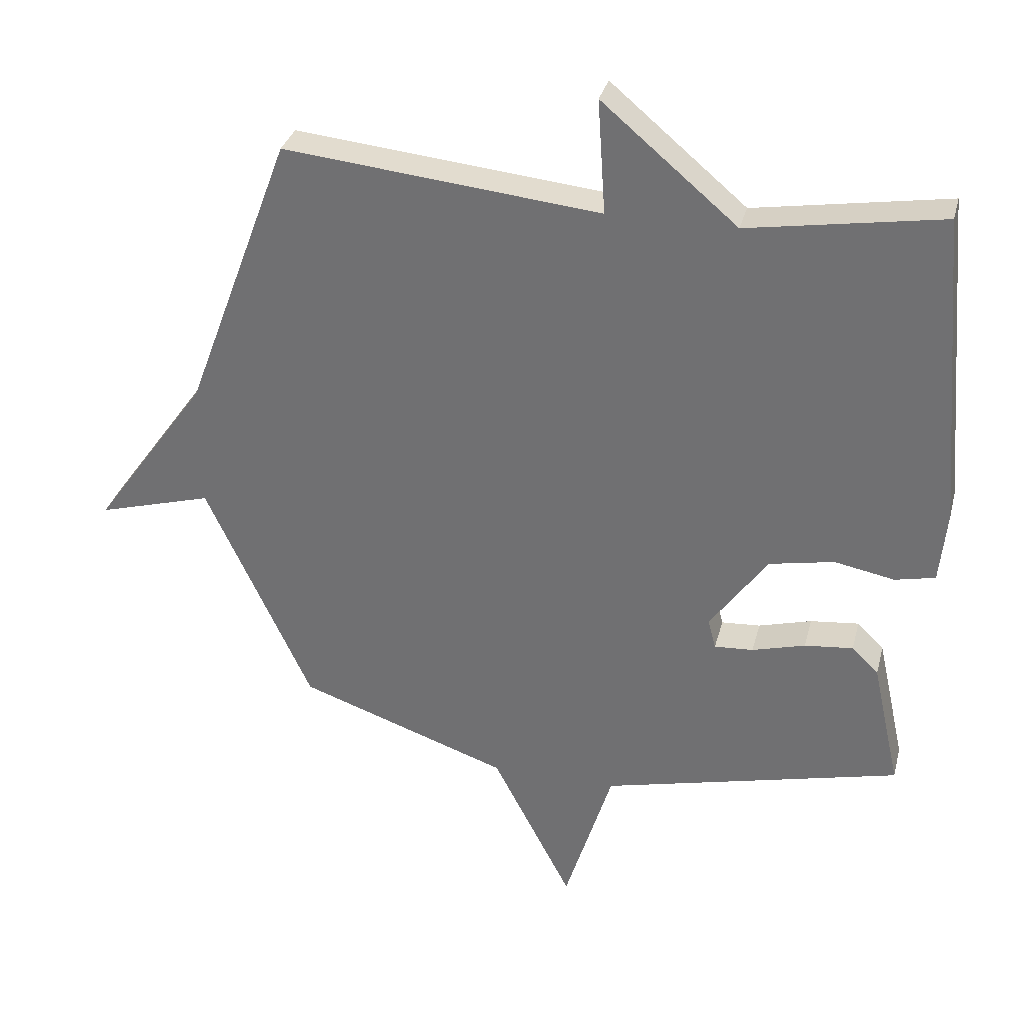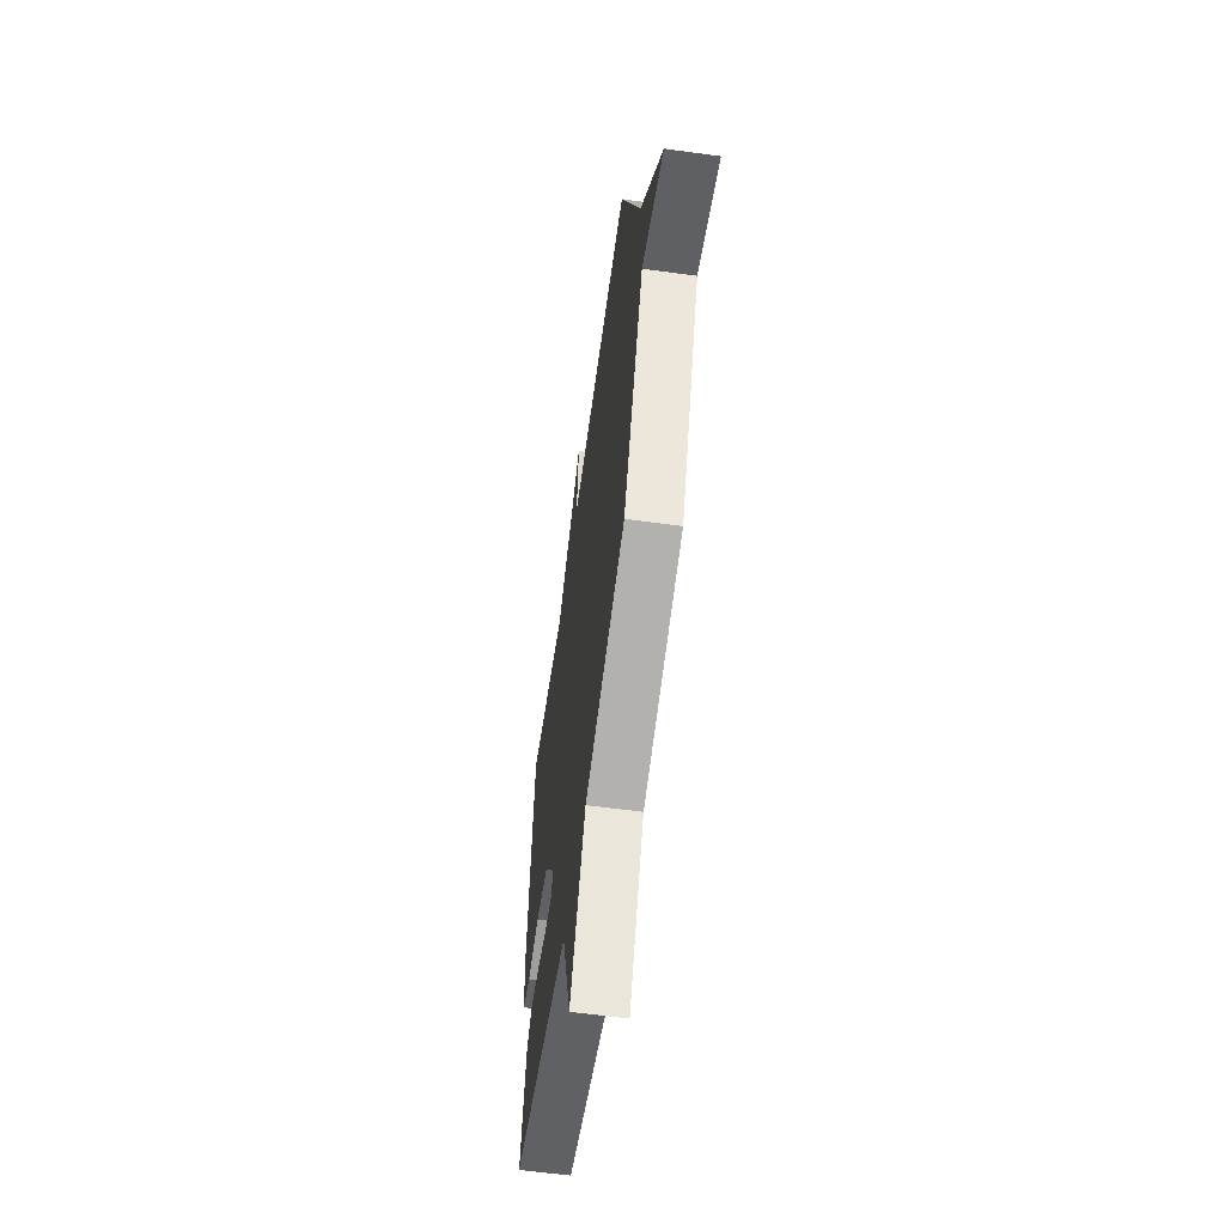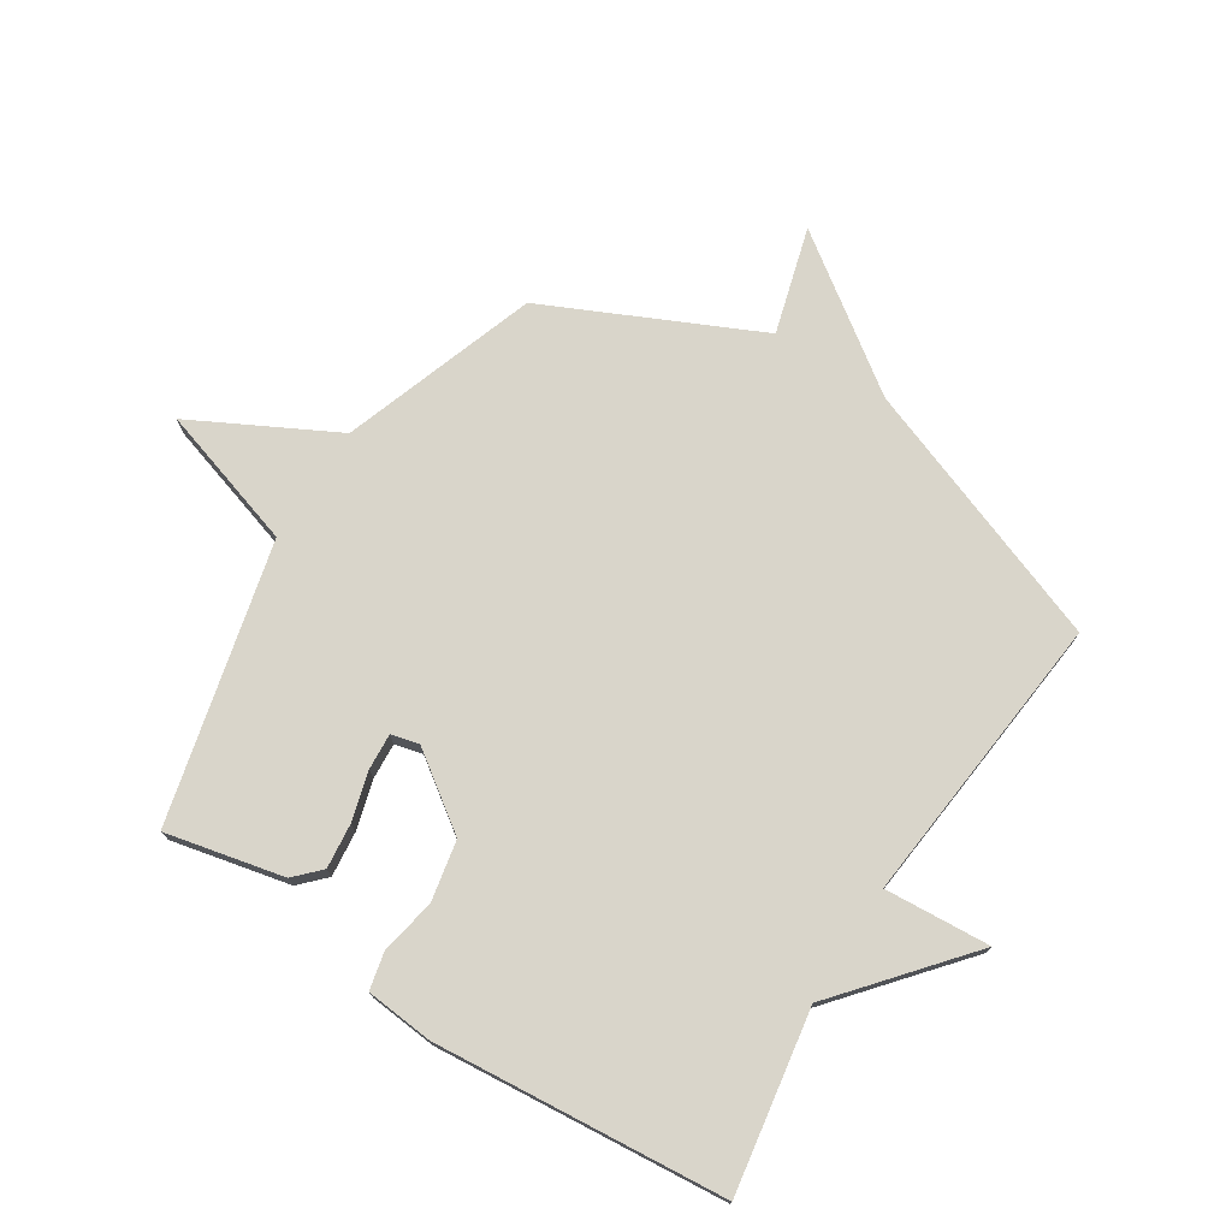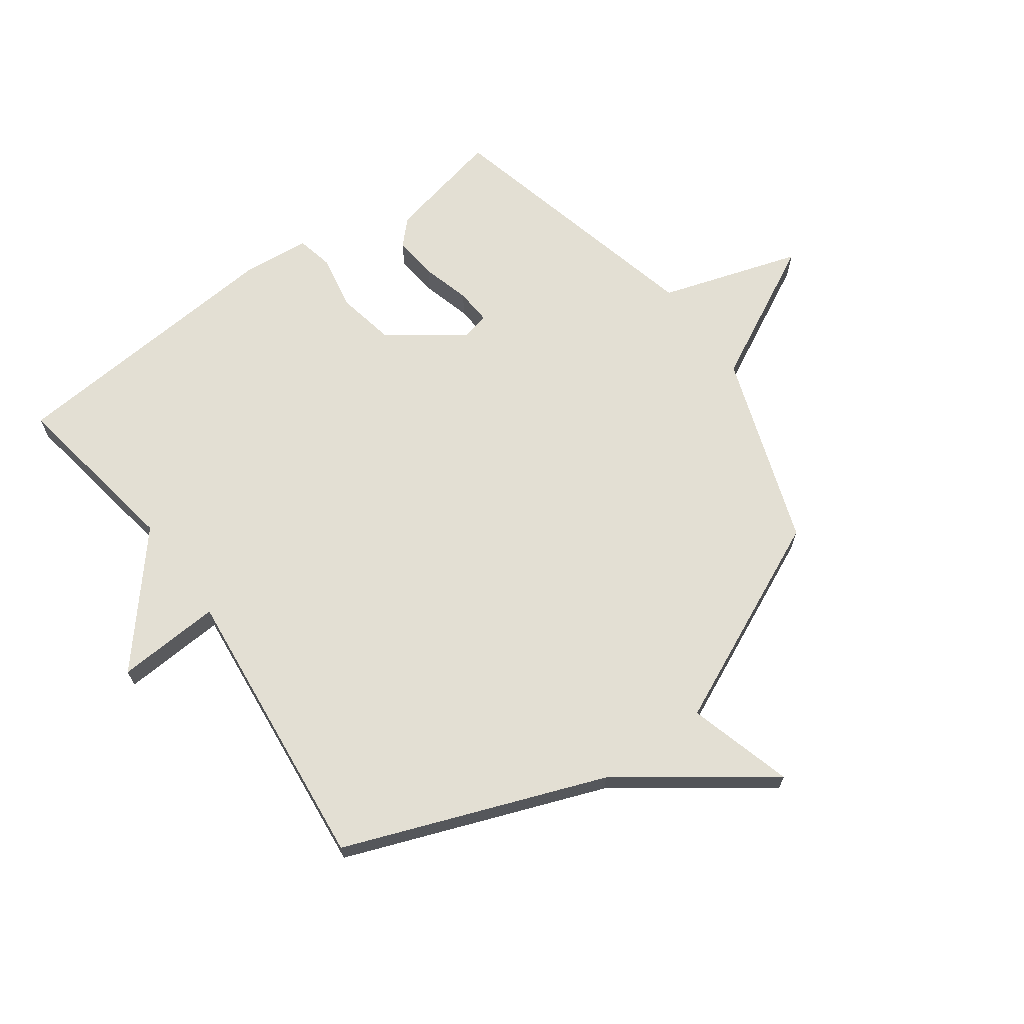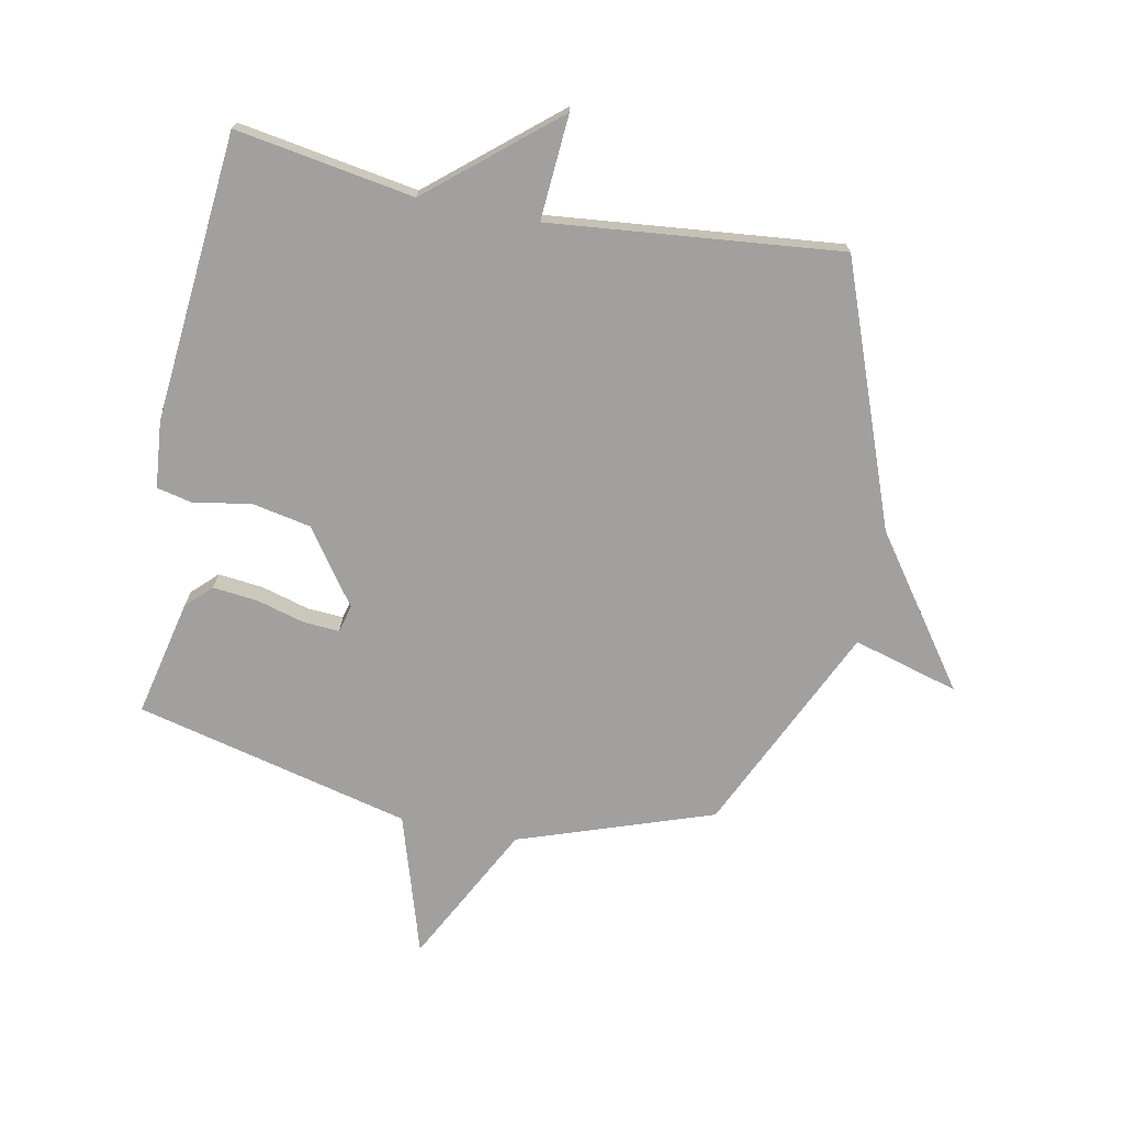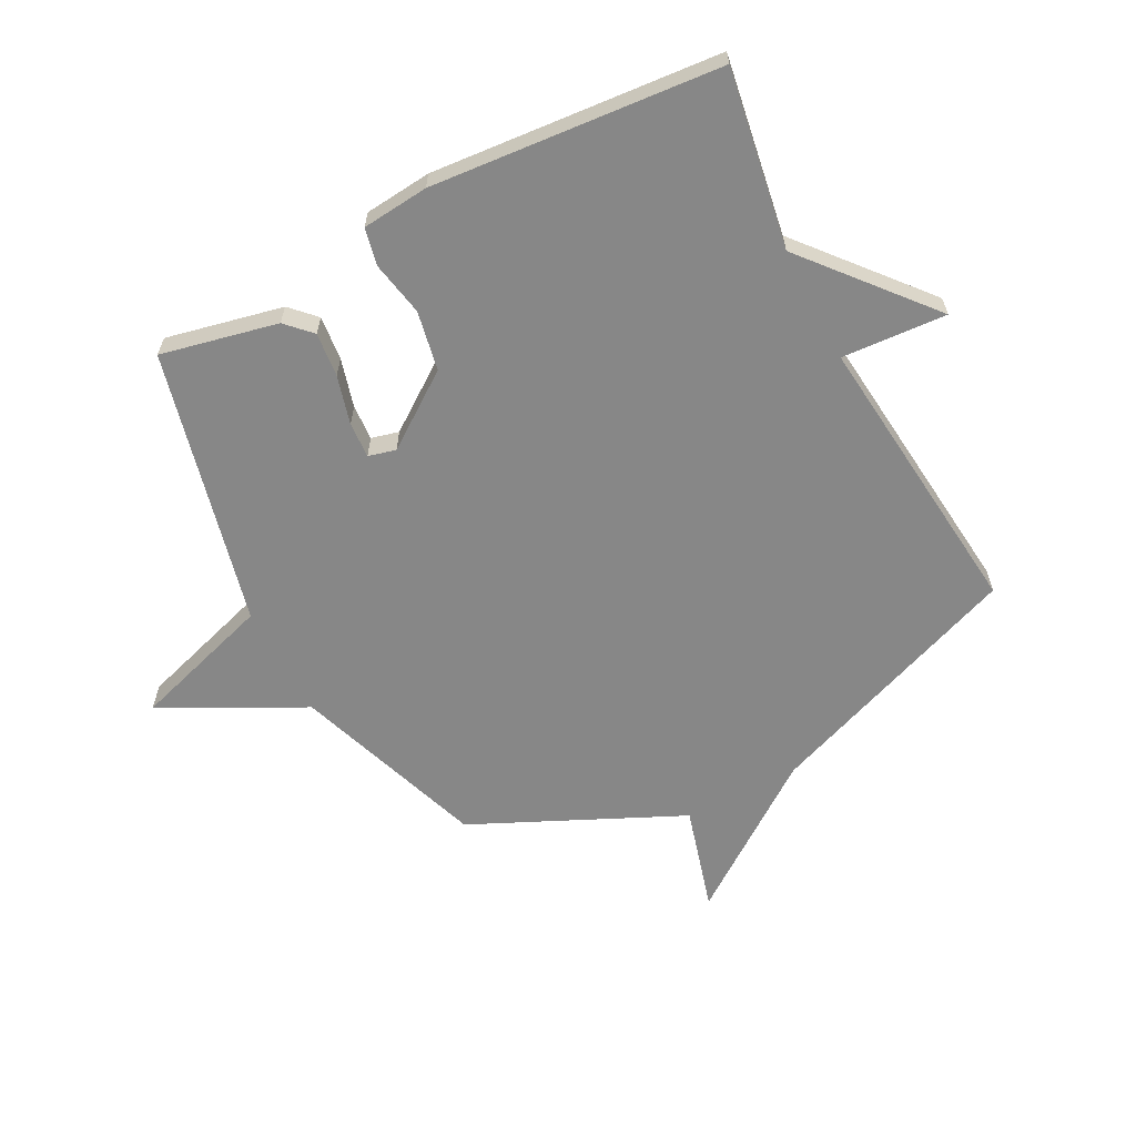
<metadata>
{"format":"obj","ext":"obj","renderer":"f3d","projection":"perspective","resolution":1024,"background":"white","views":[{"elev":32.5,"azim":-166.0,"up":"+Z"},{"elev":-60.1,"azim":82.0,"up":"+Z"},{"elev":74.6,"azim":-57.5,"up":"+Y"},{"elev":66.9,"azim":54.2,"up":"+Y"},{"elev":-71.8,"azim":-11.3,"up":"+Y"},{"elev":-62.3,"azim":-62.3,"up":"+Y"}]}
</metadata>
<code>
v 0.5 0.07 0.5
v 0.666 0.07 0.057
v 0.846 0.07 -0.194
v 0.666 0.07 -0.143
v 0.5 0.07 -0.5
v 0.17 0.07 -0.614
v 0.045 0.07 -0.854
v -0.03 0.07 -0.614
v -0.5 0.07 -0.5
v -0.456 0.07 -0.301
v -0.414 0.07 -0.26
v -0.338 0.07 -0.268
v -0.255 0.07 -0.291
v -0.194 0.07 -0.295
v -0.182 0.07 -0.248
v -0.272 0.07 -0.122
v -0.374 0.07 -0.102
v -0.468 0.07 -0.12
v -0.531 0.07 -0.106
v -0.542 0.07 0.008
v -0.5 0.07 0.5
v -0.196 0.07 0.45
v 0.016 0.07 0.629
v 0.004 0.07 0.45
v 0.5 0 0.5
v 0.666 0 0.057
v 0.846 0 -0.194
v 0.666 0 -0.143
v 0.5 0 -0.5
v 0.17 0 -0.614
v 0.045 0 -0.854
v -0.03 0 -0.614
v -0.5 0 -0.5
v -0.456 0 -0.301
v -0.414 0 -0.26
v -0.338 0 -0.268
v -0.255 0 -0.291
v -0.194 0 -0.295
v -0.182 0 -0.248
v -0.272 0 -0.122
v -0.374 0 -0.102
v -0.468 0 -0.12
v -0.531 0 -0.106
v -0.542 0 0.008
v -0.5 0 0.5
v -0.196 0 0.45
v 0.016 0 0.629
v 0.004 0 0.45
f 22 23 24
f 20 21 22
f 19 20 22
f 18 19 22
f 17 18 22
f 16 17 22 24
f 24 1 2
f 16 24 2
f 15 16 2
f 11 12 13
f 10 11 13
f 9 10 13
f 8 9 13
f 8 13 14
f 6 7 8
f 14 15 2
f 8 14 2
f 6 8 2
f 5 6 2
f 4 5 2
f 2 3 4
f 48 47 46
f 46 45 44
f 46 44 43
f 46 43 42
f 46 42 41
f 48 46 41 40
f 26 25 48
f 26 48 40
f 26 40 39
f 37 36 35
f 37 35 34
f 37 34 33
f 37 33 32
f 38 37 32
f 32 31 30
f 26 39 38
f 26 38 32
f 26 32 30
f 26 30 29
f 26 29 28
f 28 27 26
f 1 25 26 2
f 2 26 27 3
f 3 27 28 4
f 4 28 29 5
f 5 29 30 6
f 6 30 31 7
f 7 31 32 8
f 8 32 33 9
f 9 33 34 10
f 10 34 35 11
f 11 35 36 12
f 12 36 37 13
f 13 37 38 14
f 14 38 39 15
f 15 39 40 16
f 16 40 41 17
f 17 41 42 18
f 18 42 43 19
f 19 43 44 20
f 20 44 45 21
f 21 45 46 22
f 22 46 47 23
f 23 47 48 24
f 24 48 25 1

</code>
